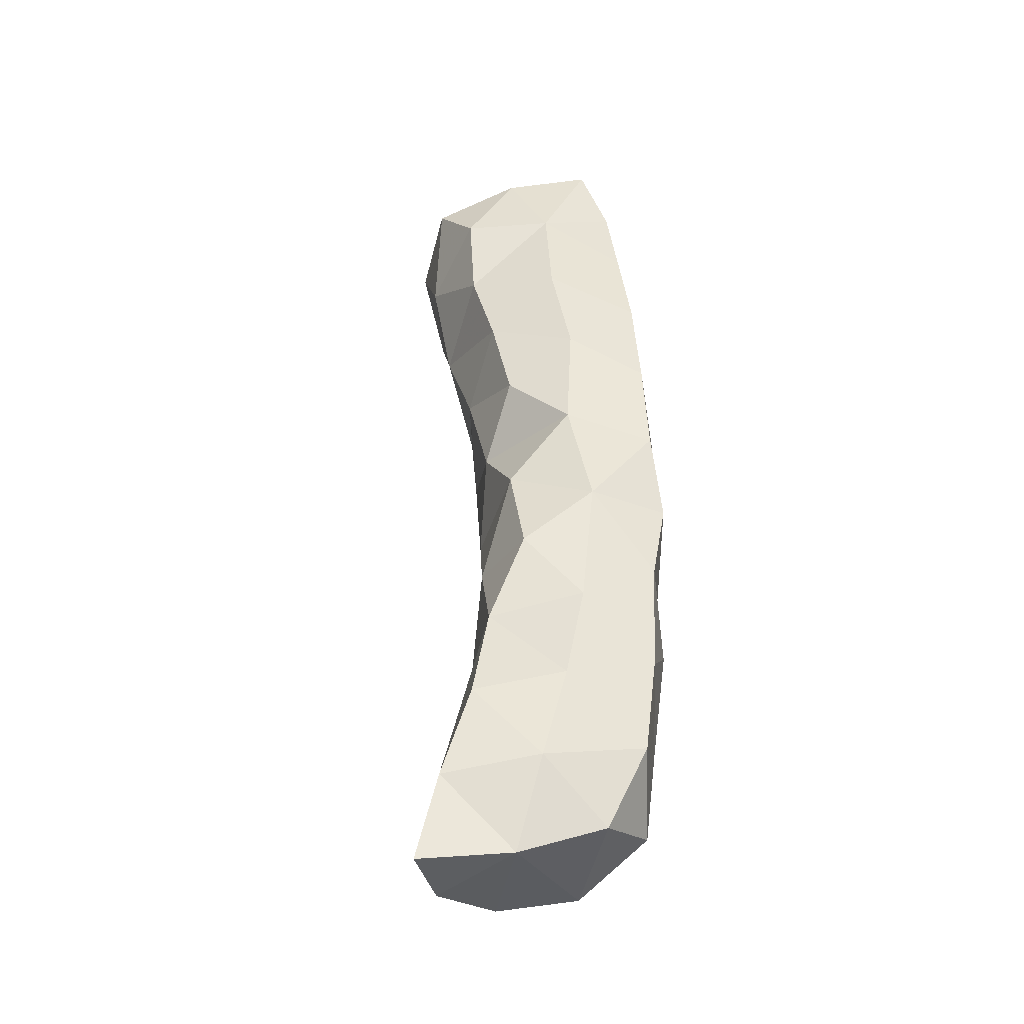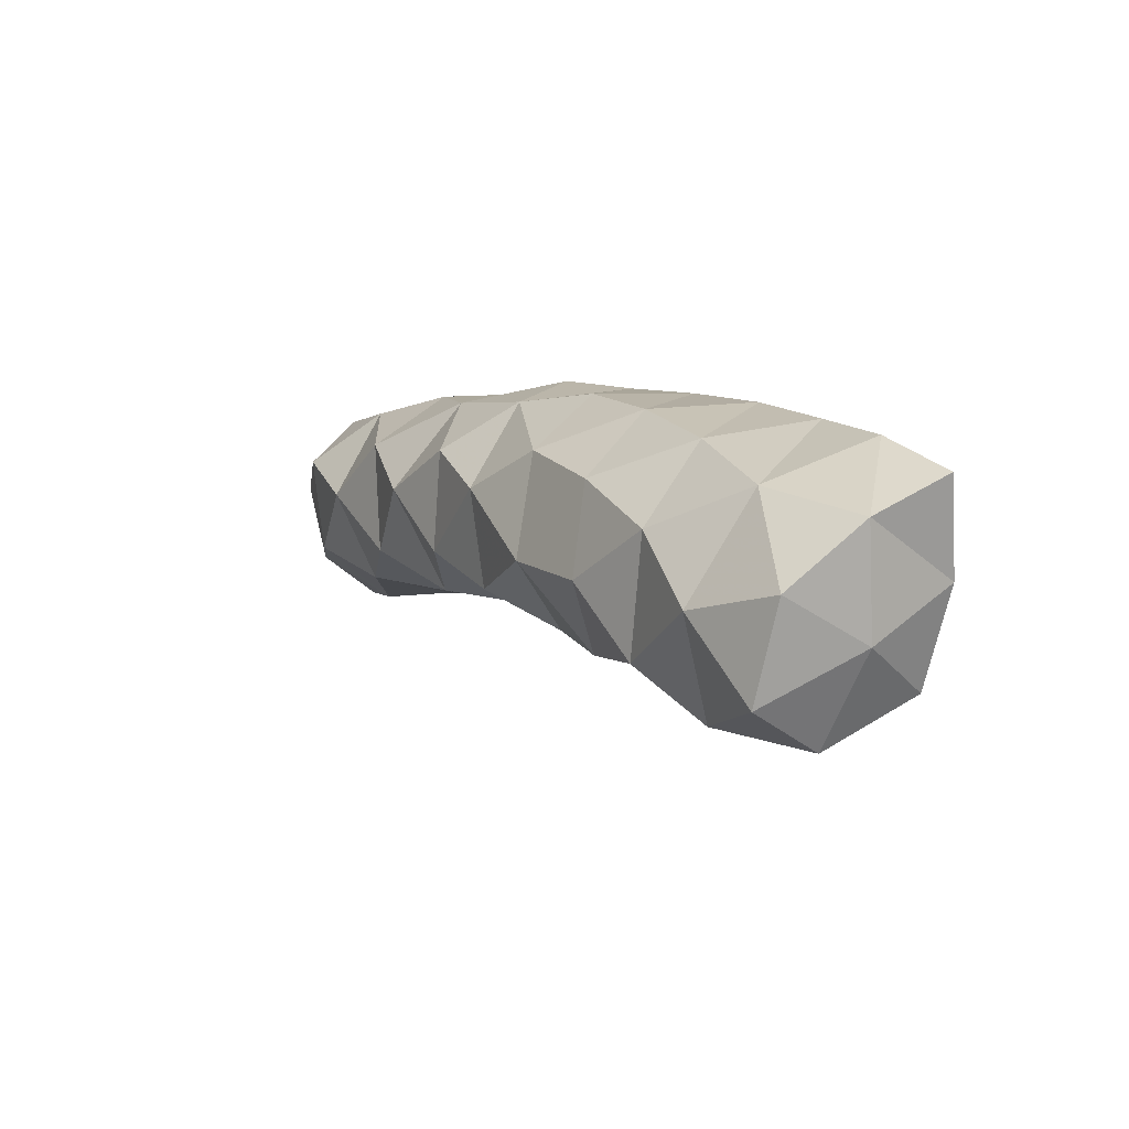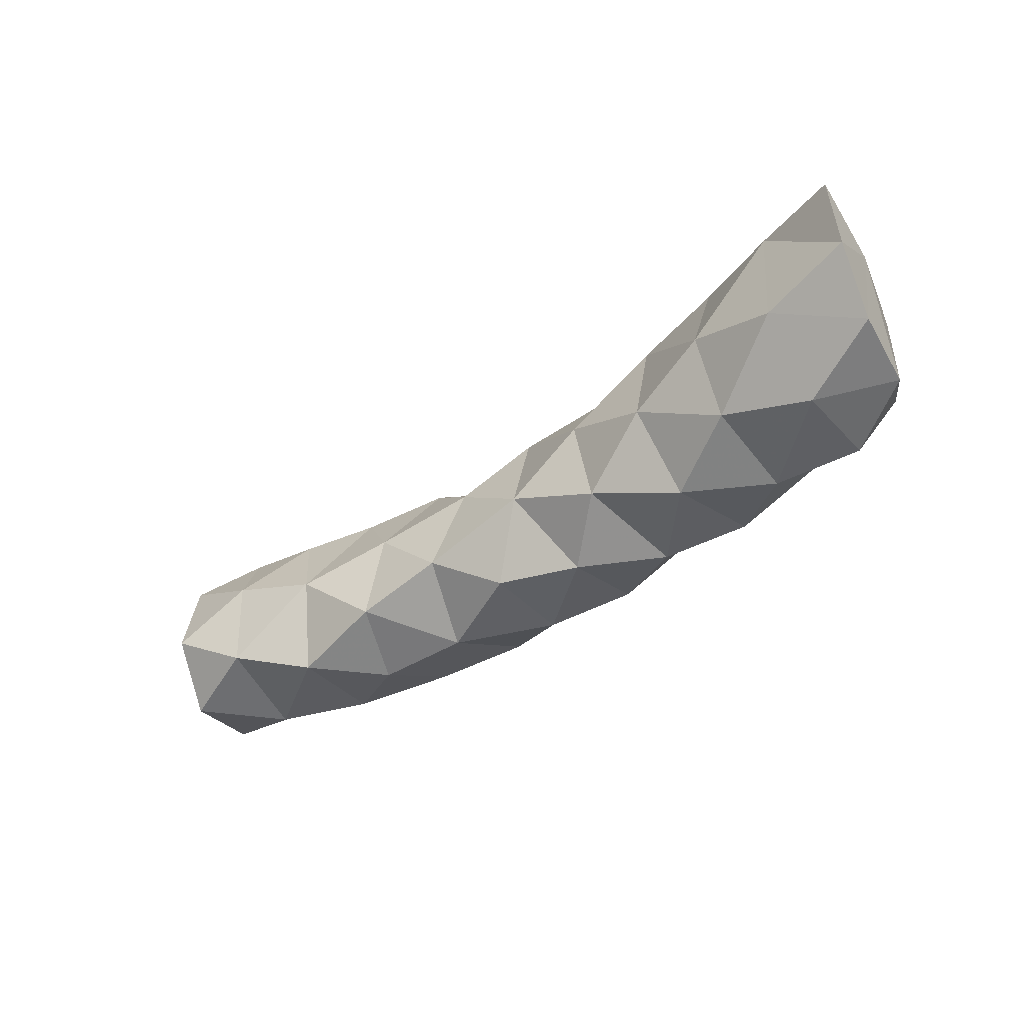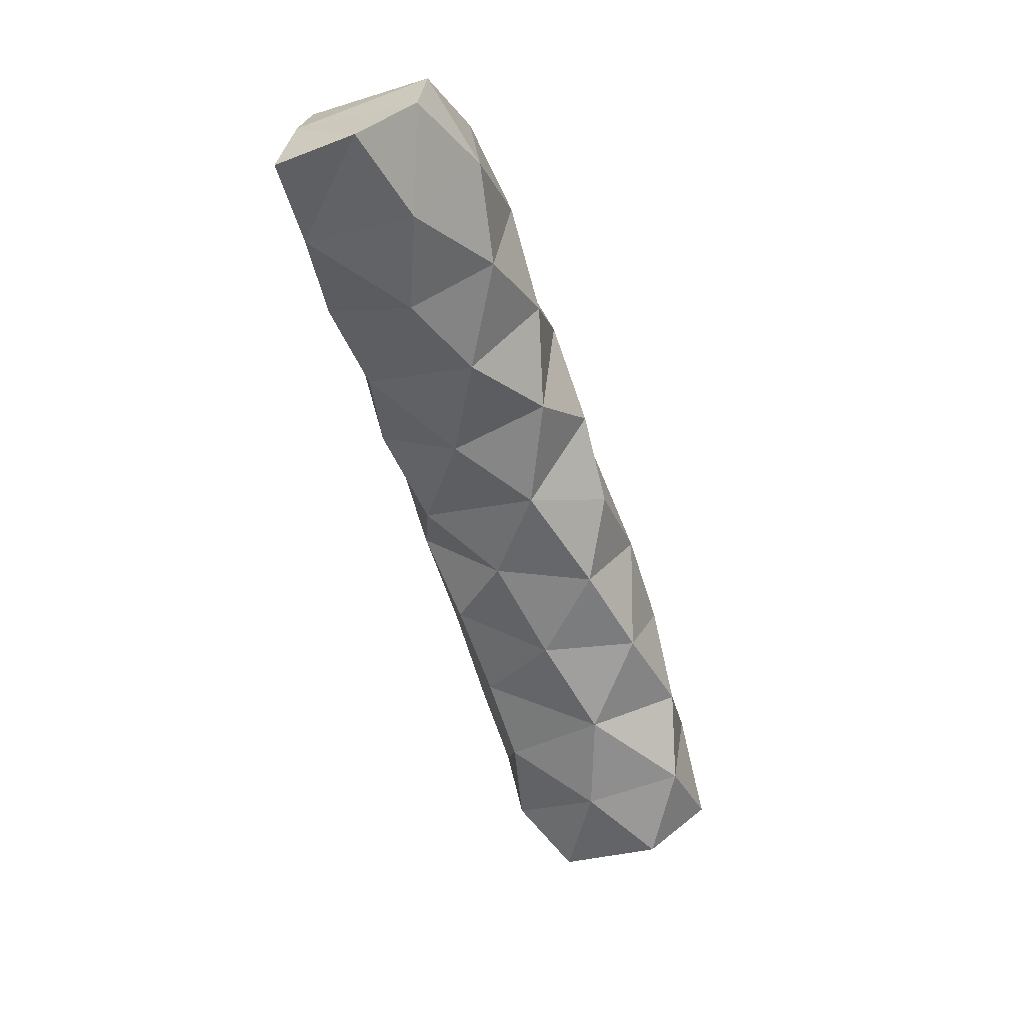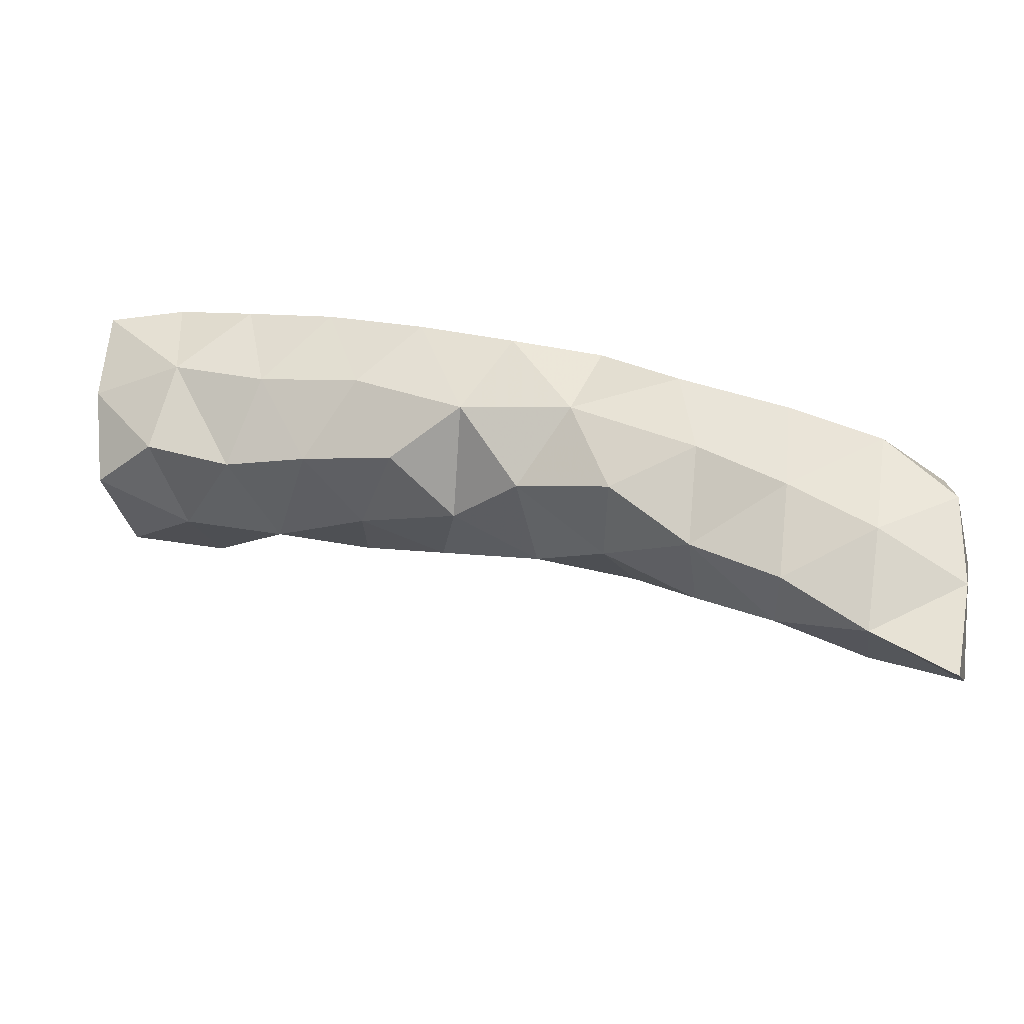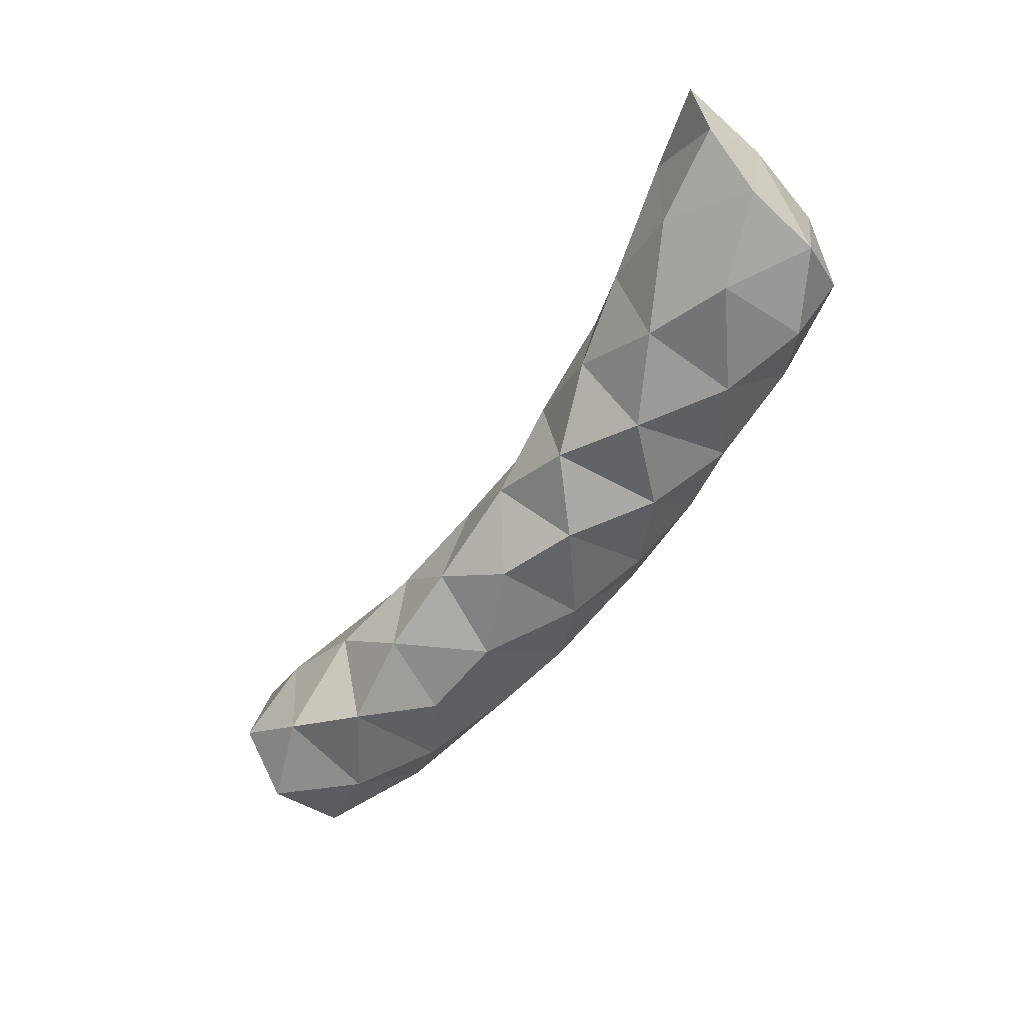
<metadata>
{"format":"obj","ext":"obj","renderer":"f3d","projection":"perspective","resolution":1024,"background":"white","views":[{"elev":48.7,"azim":-108.7,"up":"+Y"},{"elev":26.3,"azim":59.0,"up":"+Z"},{"elev":-43.4,"azim":-157.7,"up":"+Y"},{"elev":-71.5,"azim":-73.2,"up":"+Z"},{"elev":-23.7,"azim":-166.1,"up":"+Z"},{"elev":-55.0,"azim":-140.2,"up":"+Y"}]}
</metadata>
<code>
v -3.21 0.8014 -0.8573
v -4.058 0.9399 -1.014
v -4.715 0.8131 -1.568
v -5.471 0.8882 -1.969
v -6.147 0.8088 -2.472
v -6.83 0.7771 -2.899
v -3.742 0.9714 -0.2319
v -4.826 0.9427 -0.7203
v -5.574 0.9216 -1.145
v -6.291 0.9031 -1.614
v -2.746 0.9919 -0.1186
v -6.963 0.6435 -2.075
v -3.191 0.8411 0.5699
v -4.678 0.7856 0.02631
v -6.96 0.5915 -1.274
v -5.611 0.7211 -0.3371
v -6.387 0.6806 -0.7091
v -3.972 0.6783 0.406
v -3.08 -0.7586 0.08099
v -3.499 -0.05853 0.5324
v -2.774 0.1969 0.7985
v -3.867 -0.6111 0.08871
v -4.456 -0.08876 0.1962
v -4.445 -0.7688 -0.4546
v -5.201 -0.5629 -0.3626
v -5.207 0.1417 -0.05111
v -5.682 -0.7423 -0.9927
v -6.009 -0.1075 -0.4454
v -6.464 -0.6137 -0.9893
v -6.853 0.009777 -0.8538
v -6.987 -0.4251 -1.515
v -2.52 -0.4994 0.5615
v -6.898 -0.3423 -2.238
v -6.86 0.1433 -2.737
v -2.845 -0.7764 -0.7133
v -2.197 -0.4408 -0.8874
v -1.387 -0.6371 -0.6758
v -0.5854 -0.8318 -0.3133
v 0.1336 -0.6475 -0.5266
v 0.8464 -0.221 -0.507
v 0.8125 -0.7777 -0.0304
v -2.153 -0.8688 -0.1444
v -1.311 -0.8773 0.05308
v 0.03639 -0.817 0.3884
v -0.7331 -0.6524 0.6497
v -1.664 -0.5537 0.6617
v 0.7663 -0.5488 0.7608
v 0.8663 0.6323 -0.2765
v 1.008 0.04579 0.3151
v 0.8575 0.856 0.5266
v 0.8119 0.1161 1.178
v 0.7867 0.8243 1.329
v -3.169 -0.166 -1.156
v -2.517 0.3447 -0.8752
v -2.059 0.8579 -0.4754
v -1.584 0.1601 -0.75
v -1.222 0.8172 -0.3759
v -0.6944 -0.06617 -0.6986
v -0.4718 0.7969 -0.3386
v 0.1271 0.2046 -0.5961
v 0.2518 0.9394 -0.1388
v -6.075 -0.06402 -2.388
v -5.422 -0.5112 -1.781
v -5.33 0.2178 -2.094
v -4.621 -0.07409 -1.709
v -4.005 -0.5243 -1.295
v -3.879 0.3131 -1.366
v -4.83 -0.7336 -1.204
v -6.239 -0.6466 -1.781
v -3.627 -0.8176 -0.6902
v -0.09047 -0.1362 1.117
v 0.1016 0.7559 1.365
v -0.6253 0.808 1.216
v -1.021 0.0322 1.089
v -1.438 0.8417 1.056
v -1.929 0.1416 0.9751
v -2.335 0.8717 0.8133
v -0.8509 1.006 0.3912
v -1.766 1.001 0.2665
v -0.0003886 1.007 0.6243
f 1 2 7
f 67 2 1
f 1 7 11
f 1 11 54
f 54 53 1
f 1 53 67
f 2 3 8
f 67 3 2
f 8 7 2
f 3 4 9
f 64 4 3
f 9 8 3
f 65 64 3
f 67 65 3
f 4 5 10
f 64 5 4
f 10 9 4
f 5 6 12
f 34 6 5
f 12 10 5
f 62 34 5
f 64 62 5
f 34 12 6
f 7 8 14
f 13 11 7
f 18 13 7
f 7 14 18
f 8 9 16
f 16 14 8
f 9 10 17
f 17 16 9
f 10 12 15
f 10 15 17
f 11 13 77
f 55 54 11
f 79 55 11
f 11 77 79
f 31 15 12
f 33 31 12
f 34 33 12
f 13 18 20
f 13 20 21
f 13 21 77
f 14 16 26
f 23 18 14
f 26 23 14
f 30 17 15
f 31 30 15
f 16 17 28
f 28 26 16
f 30 28 17
f 23 20 18
f 19 20 22
f 32 20 19
f 19 22 70
f 42 32 19
f 19 35 42
f 70 35 19
f 32 21 20
f 23 22 20
f 21 32 76
f 21 76 77
f 22 23 24
f 22 24 70
f 25 24 23
f 26 25 23
f 24 25 68
f 68 66 24
f 24 66 70
f 25 26 28
f 28 27 25
f 25 27 68
f 27 28 29
f 27 29 69
f 27 63 68
f 69 63 27
f 30 29 28
f 29 30 31
f 29 31 69
f 31 33 69
f 32 42 46
f 32 46 76
f 33 34 62
f 33 62 69
f 35 36 42
f 53 36 35
f 70 53 35
f 36 37 42
f 56 37 36
f 36 53 54
f 36 54 56
f 37 38 43
f 58 38 37
f 43 42 37
f 37 56 58
f 38 39 44
f 58 39 38
f 45 43 38
f 38 44 45
f 39 40 41
f 60 40 39
f 39 41 44
f 39 58 60
f 49 41 40
f 40 48 49
f 60 48 40
f 47 44 41
f 49 47 41
f 42 43 46
f 43 45 46
f 71 45 44
f 44 47 71
f 74 46 45
f 45 71 74
f 46 74 76
f 47 49 51
f 47 51 71
f 50 49 48
f 61 50 48
f 48 60 61
f 49 50 51
f 52 51 50
f 80 52 50
f 50 61 80
f 51 52 72
f 72 71 51
f 80 72 52
f 53 66 67
f 70 66 53
f 54 55 56
f 57 56 55
f 79 57 55
f 56 57 58
f 59 58 57
f 78 59 57
f 79 78 57
f 58 59 60
f 61 60 59
f 80 61 59
f 59 78 80
f 64 63 62
f 62 63 69
f 63 64 65
f 63 65 68
f 67 66 65
f 65 66 68
f 71 72 73
f 71 73 74
f 80 73 72
f 75 74 73
f 78 75 73
f 80 78 73
f 74 75 76
f 77 76 75
f 79 77 75
f 75 78 79

</code>
